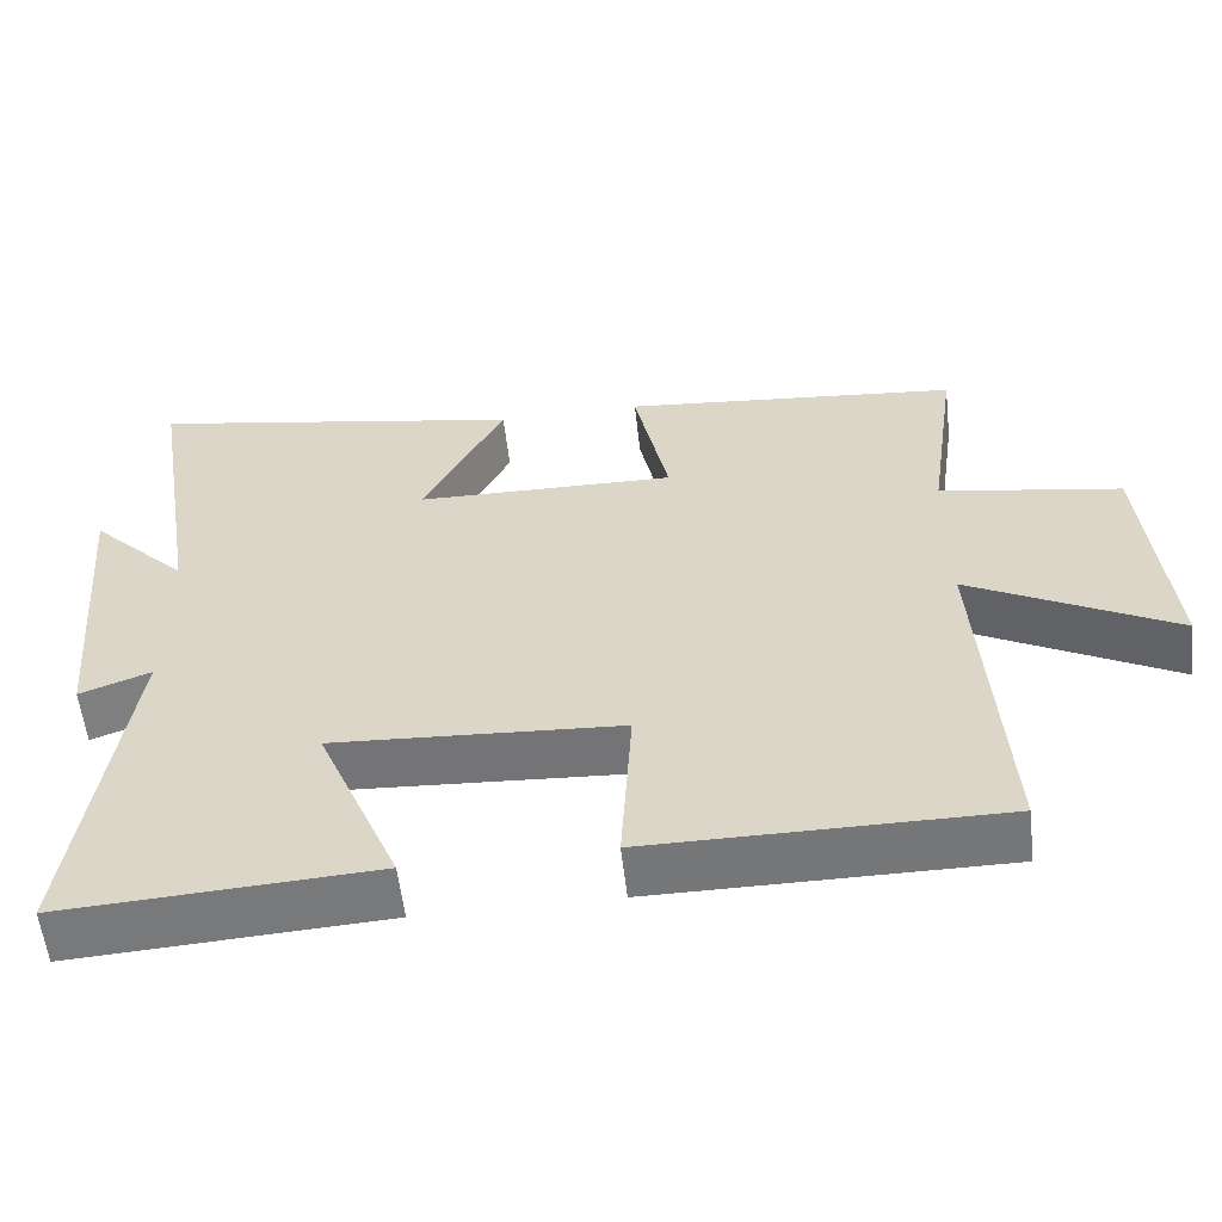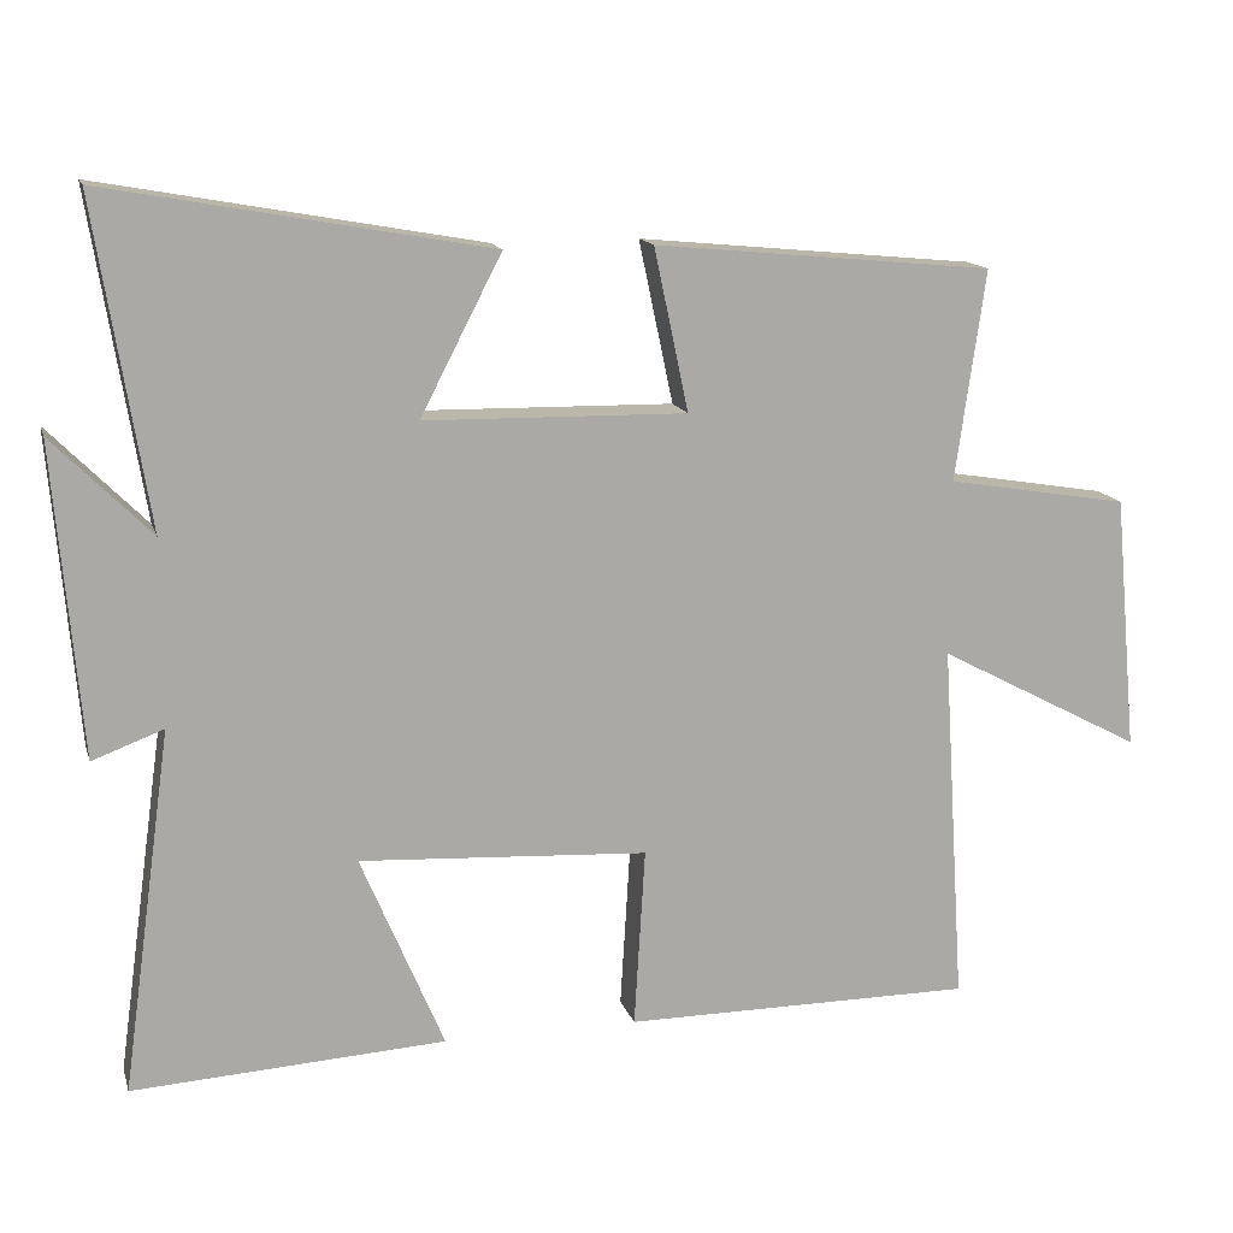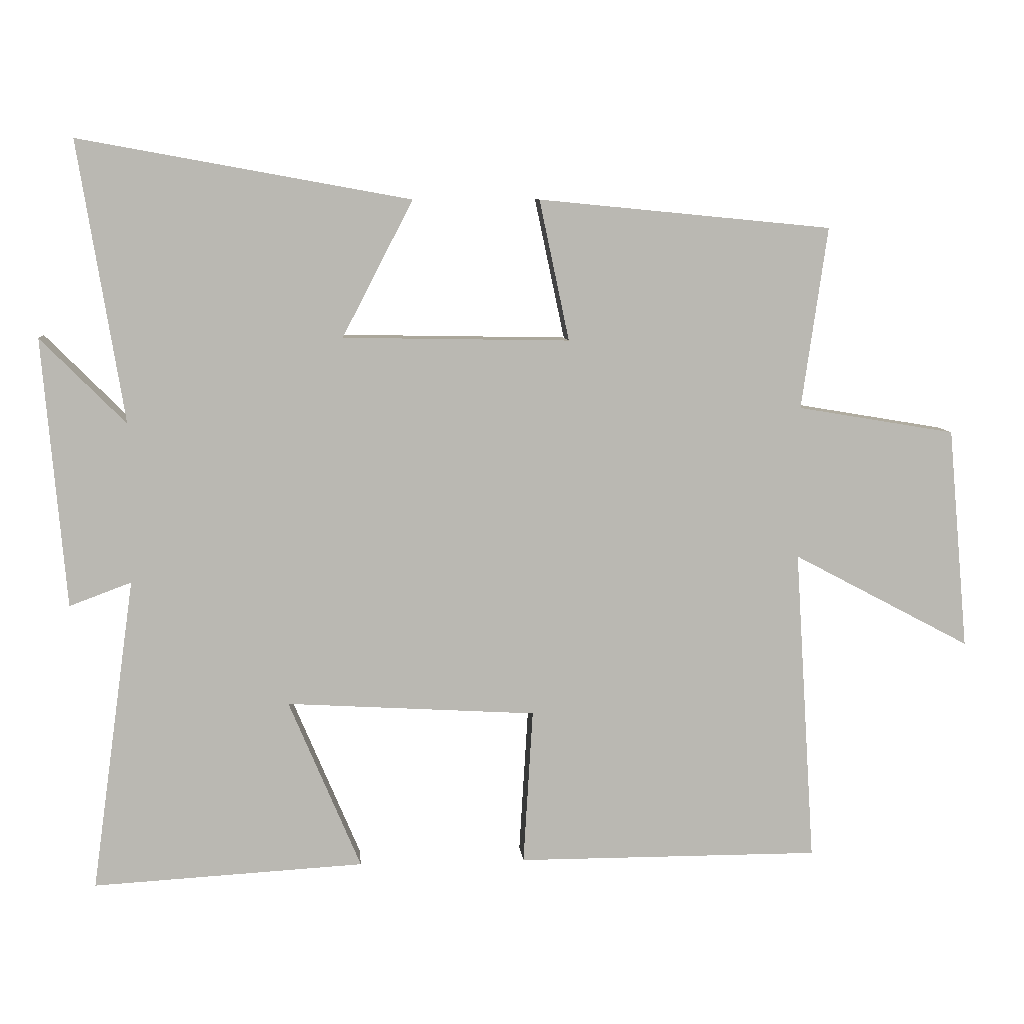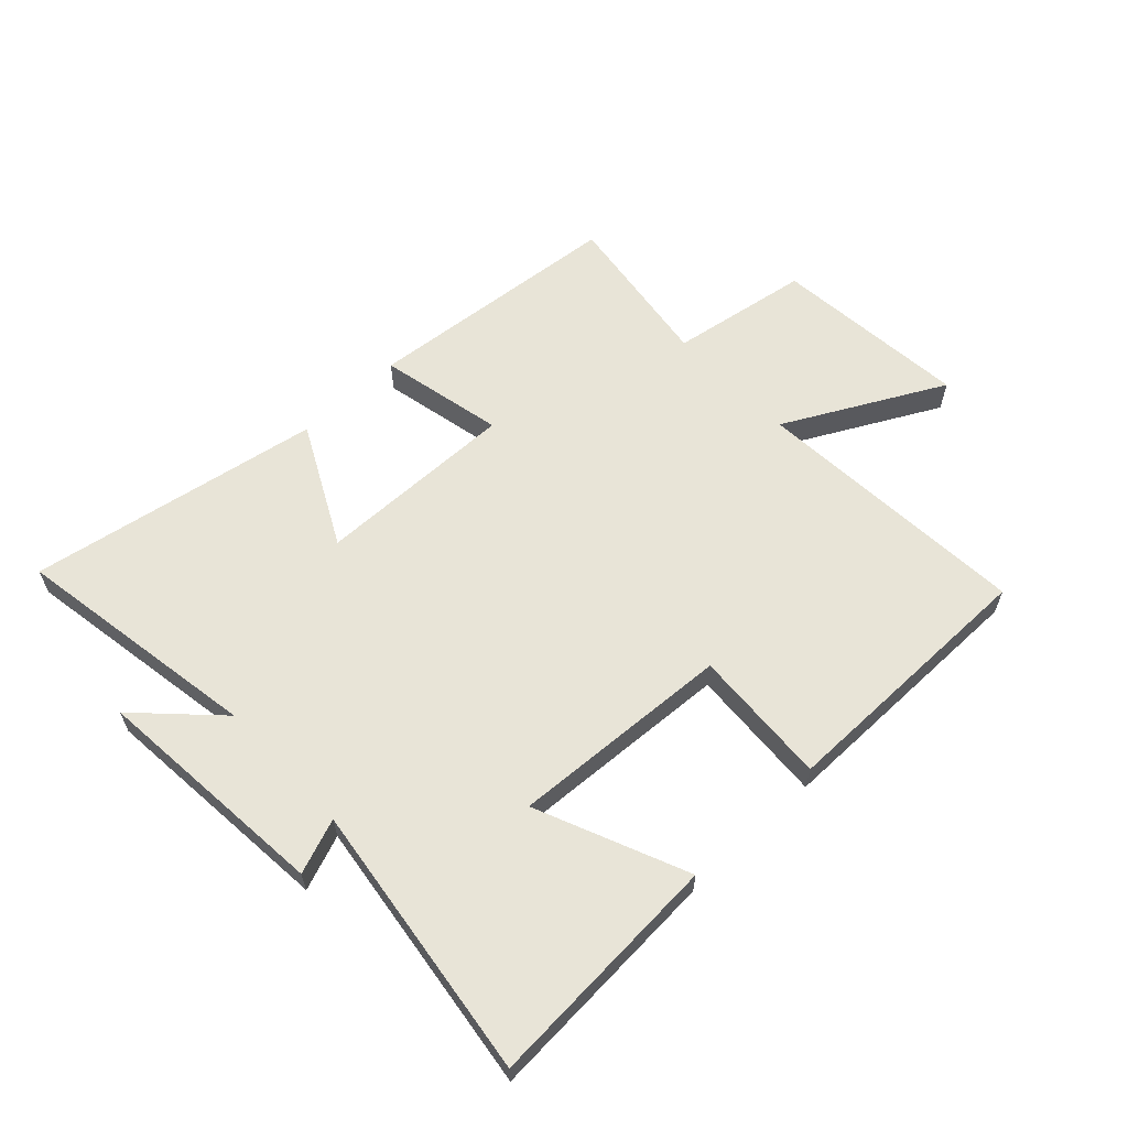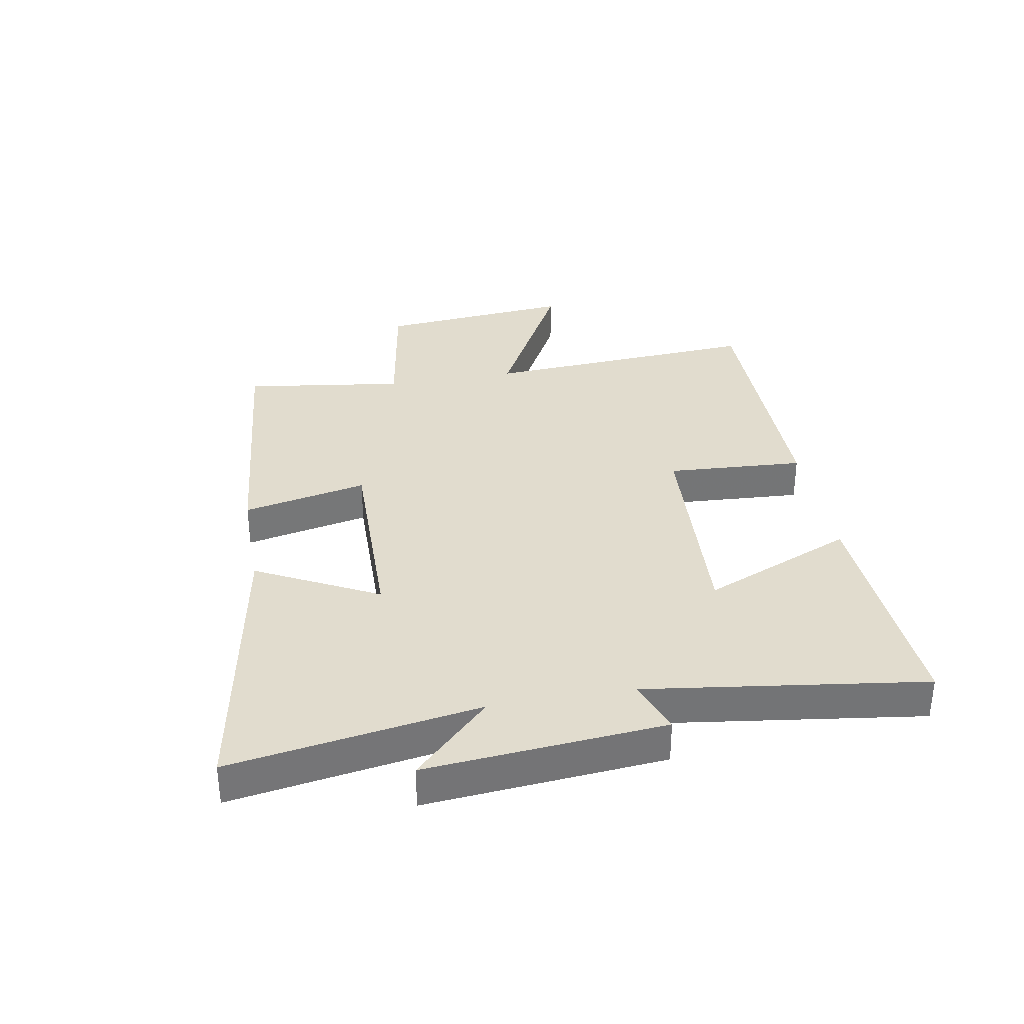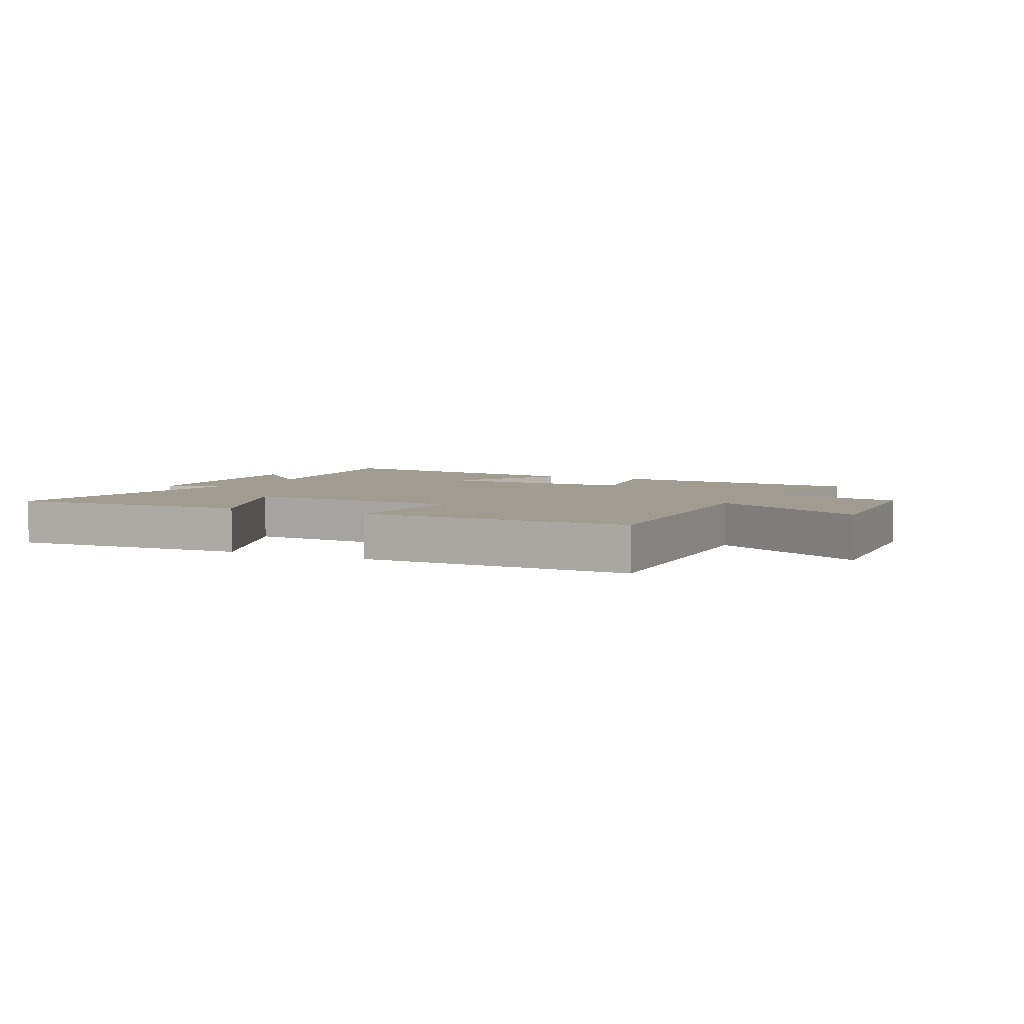
<metadata>
{"format":"obj","ext":"obj","renderer":"f3d","projection":"perspective","resolution":1024,"background":"white","views":[{"elev":-57.1,"azim":-173.5,"up":"+Z"},{"elev":14.3,"azim":165.3,"up":"+Z"},{"elev":8.1,"azim":175.1,"up":"+Z"},{"elev":61.3,"azim":136.6,"up":"+Y"},{"elev":34.0,"azim":79.8,"up":"+Y"},{"elev":4.5,"azim":-153.1,"up":"+Y"}]}
</metadata>
<code>
v -0.538 0.07 0.458
v -0.106 0.07 0.5
v -0.15 0.07 0.293
v 0.184 0.07 0.299
v 0.08 0.07 0.5
v 0.567 0.07 0.588
v 0.5 0.07 0.175
v 0.625 0.07 0.301
v 0.591 0.07 -0.095
v 0.5 0.07 -0.061
v 0.564 0.07 -0.523
v 0.165 0.07 -0.5
v 0.271 0.07 -0.249
v -0.097 0.07 -0.271
v -0.083 0.07 -0.5
v -0.53 0.07 -0.5
v -0.5 0.07 -0.036
v -0.762 0.07 -0.175
v -0.732 0.07 0.151
v -0.5 0.07 0.19
v -0.538 0 0.458
v -0.106 0 0.5
v -0.15 0 0.293
v 0.184 0 0.299
v 0.08 0 0.5
v 0.567 0 0.588
v 0.5 0 0.175
v 0.625 0 0.301
v 0.591 0 -0.095
v 0.5 0 -0.061
v 0.564 0 -0.523
v 0.165 0 -0.5
v 0.271 0 -0.249
v -0.097 0 -0.271
v -0.083 0 -0.5
v -0.53 0 -0.5
v -0.5 0 -0.036
v -0.762 0 -0.175
v -0.732 0 0.151
v -0.5 0 0.19
f 17 18 19 20
f 14 15 16 17
f 13 14 17 20
f 10 11 12 13
f 10 13 20 1
f 7 8 9 10
f 4 5 6 7
f 3 4 7 10
f 1 2 3
f 1 3 10
f 40 39 38 37
f 37 36 35 34
f 40 37 34 33
f 33 32 31 30
f 21 40 33 30
f 30 29 28 27
f 27 26 25 24
f 30 27 24 23
f 23 22 21
f 30 23 21
f 1 21 22 2
f 2 22 23 3
f 3 23 24 4
f 4 24 25 5
f 5 25 26 6
f 6 26 27 7
f 7 27 28 8
f 8 28 29 9
f 9 29 30 10
f 10 30 31 11
f 11 31 32 12
f 12 32 33 13
f 13 33 34 14
f 14 34 35 15
f 15 35 36 16
f 16 36 37 17
f 17 37 38 18
f 18 38 39 19
f 19 39 40 20
f 20 40 21 1

</code>
